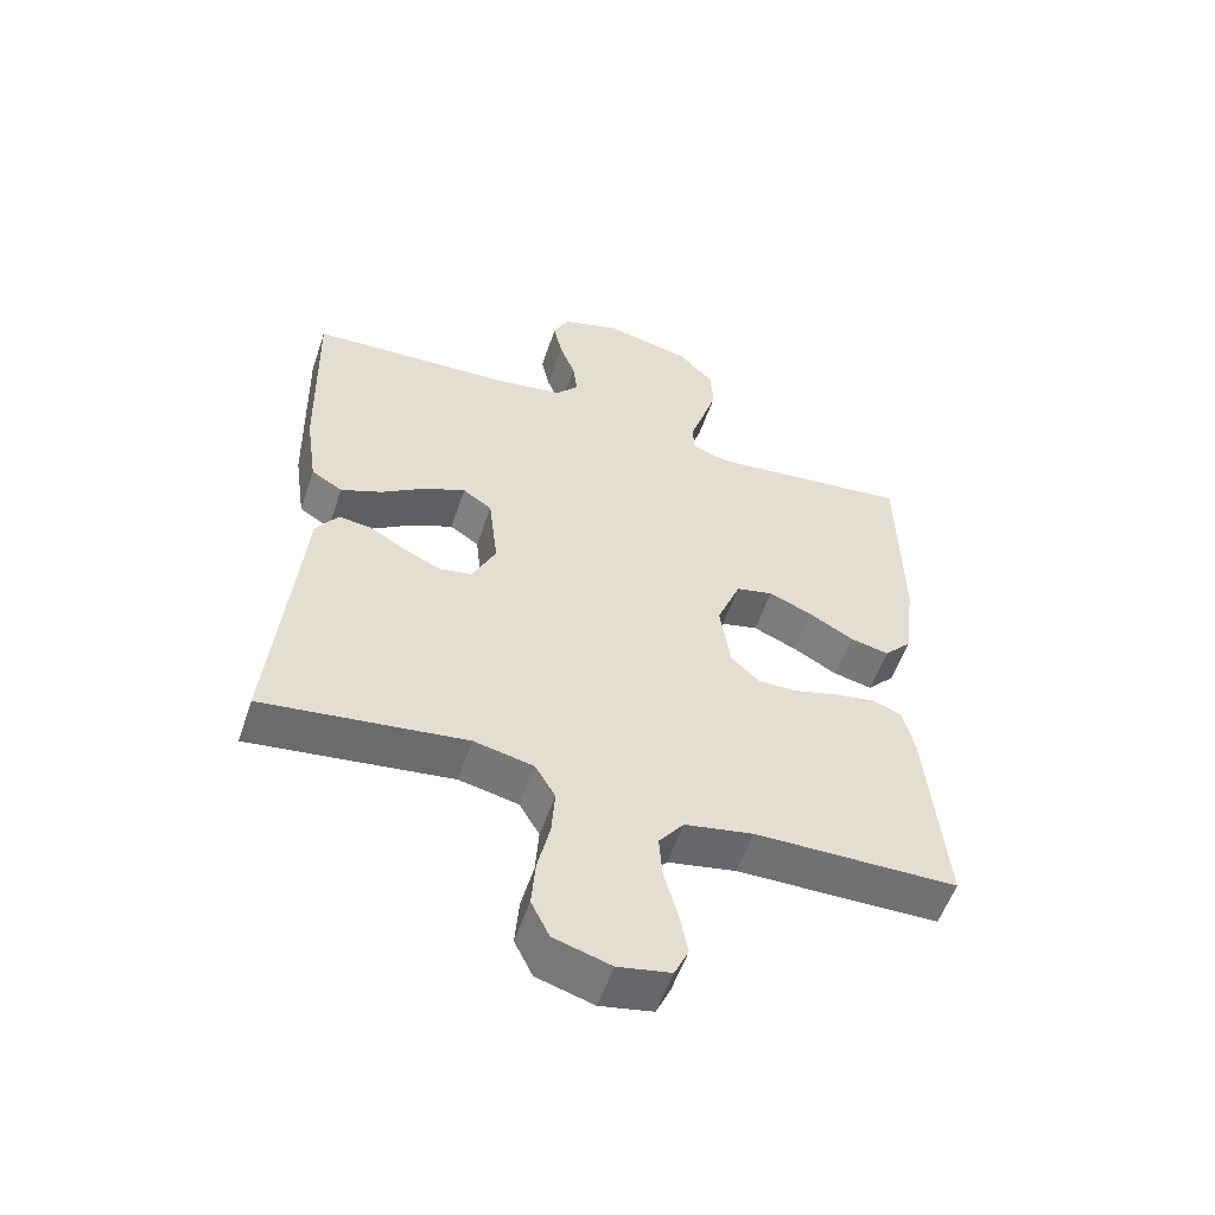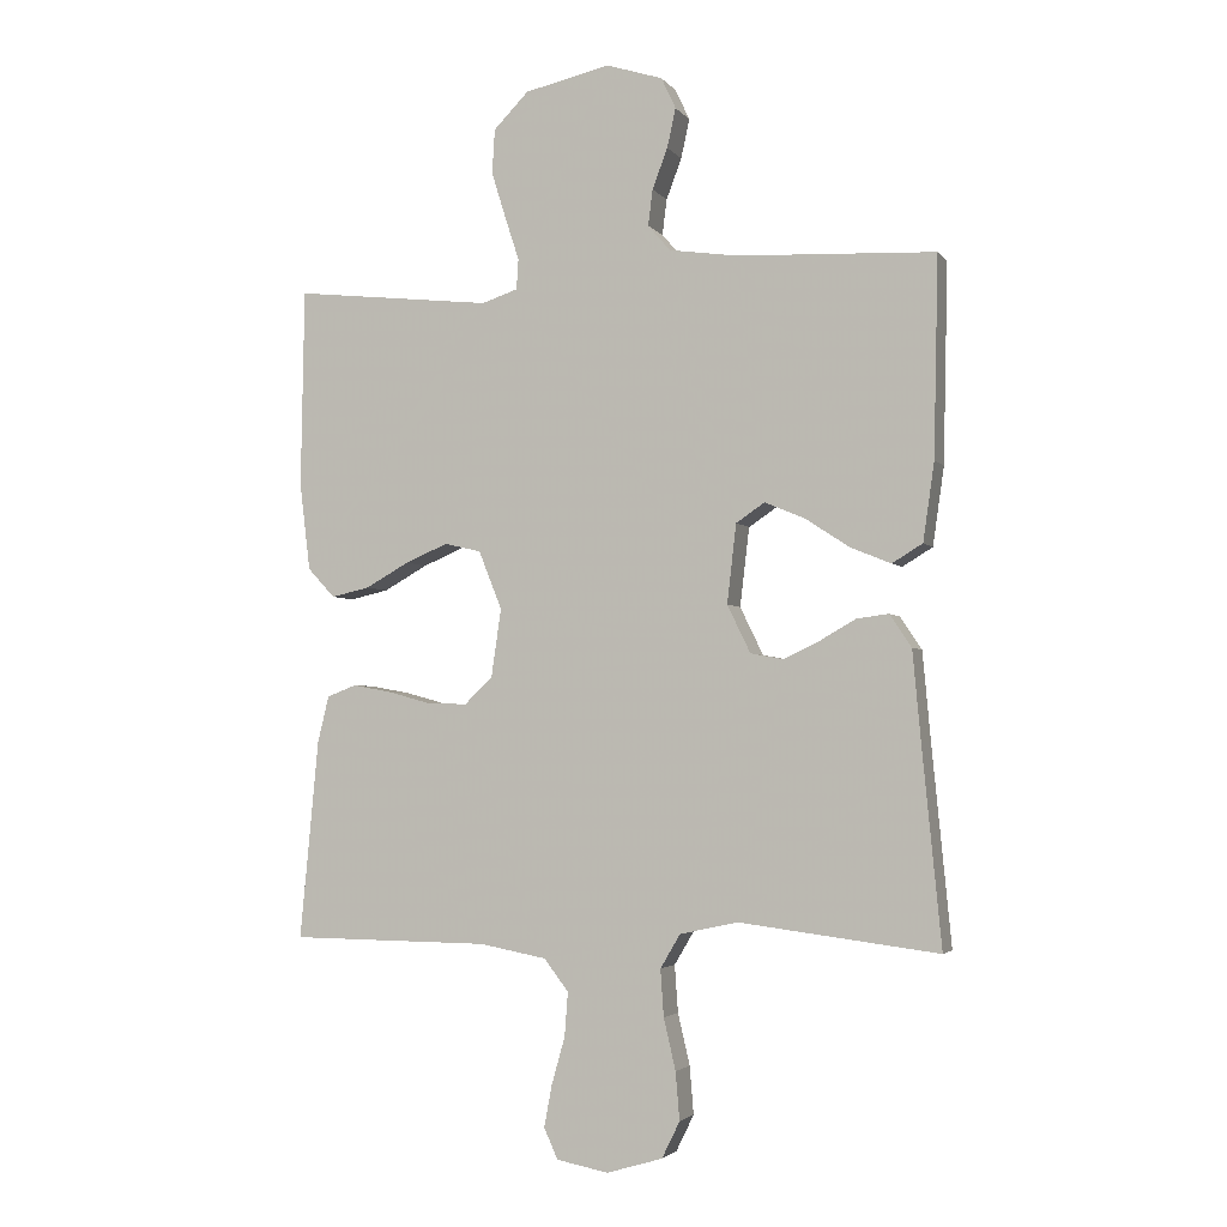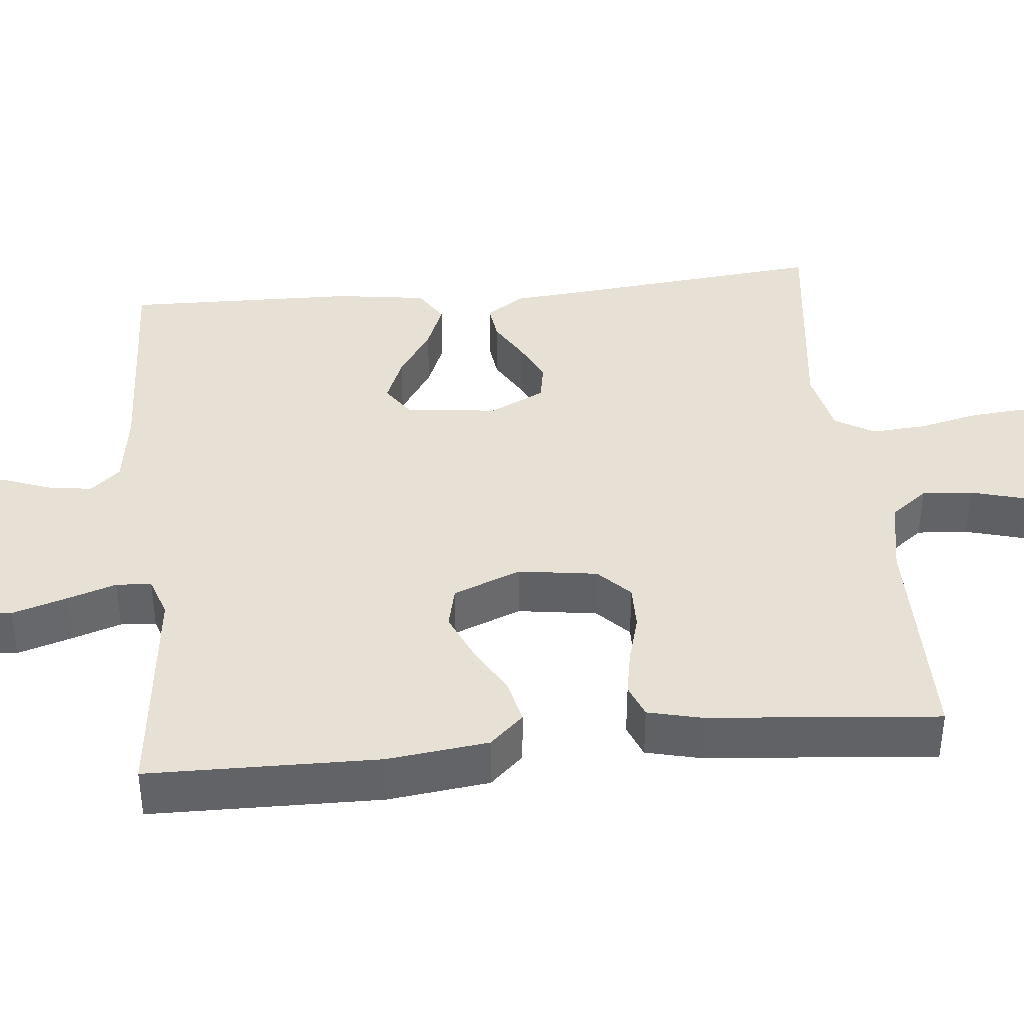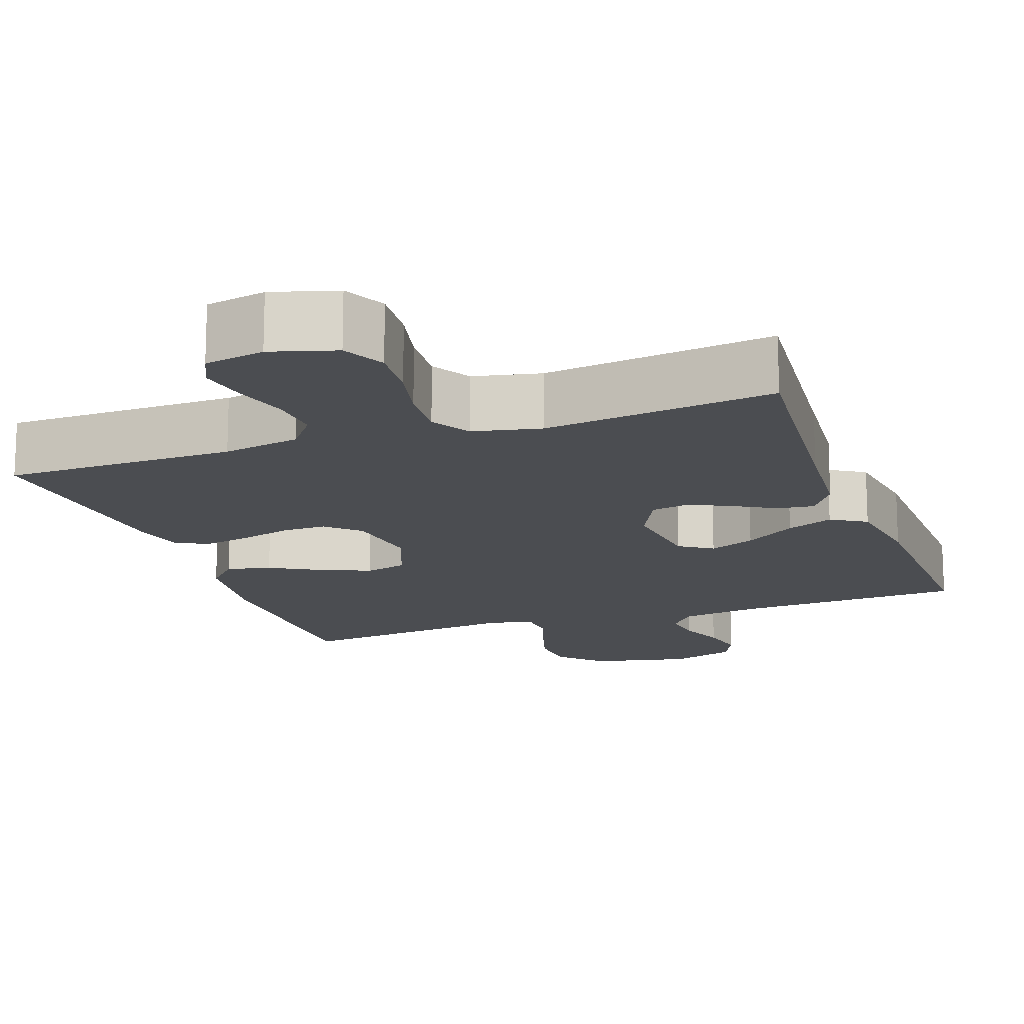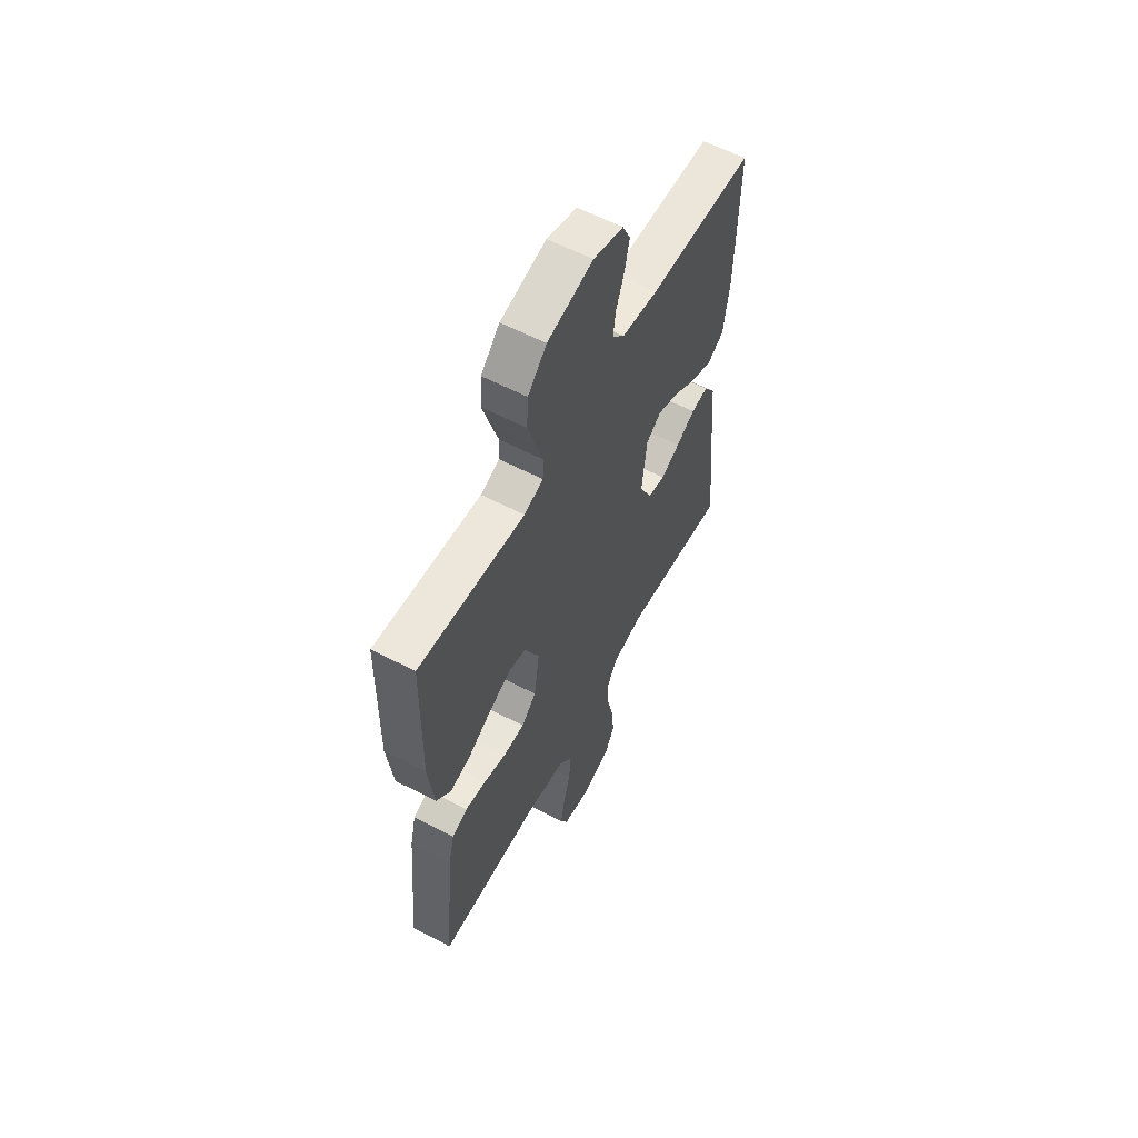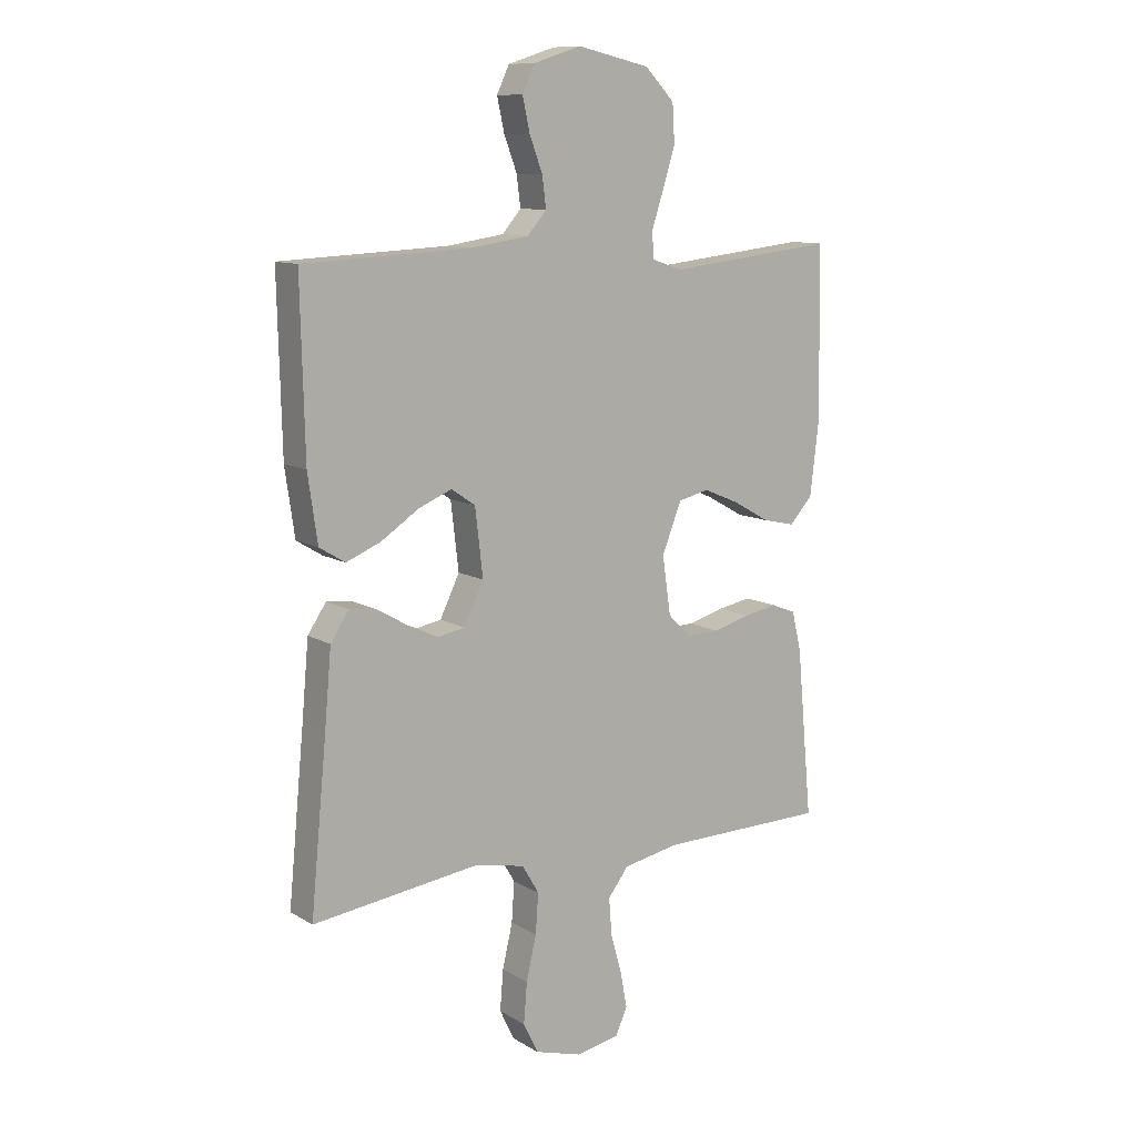
<metadata>
{"format":"obj","ext":"obj","renderer":"f3d","projection":"perspective","resolution":1024,"background":"white","views":[{"elev":-55.2,"azim":-18.6,"up":"+Z"},{"elev":-3.2,"azim":-161.2,"up":"+Z"},{"elev":39.3,"azim":84.2,"up":"+Y"},{"elev":-15.7,"azim":-160.4,"up":"+Y"},{"elev":59.6,"azim":118.1,"up":"+Z"},{"elev":10.9,"azim":-35.4,"up":"+Z"}]}
</metadata>
<code>
v -0.5 0.07 0.5
v -0.2 0.07 0.514
v -0.098 0.07 0.529
v -0.064 0.07 0.568
v -0.071 0.07 0.622
v -0.094 0.07 0.683
v -0.107 0.07 0.742
v -0.085 0.07 0.789
v 0 0.07 0.816
v 0.129 0.07 0.787
v 0.182 0.07 0.733
v 0.186 0.07 0.666
v 0.164 0.07 0.595
v 0.143 0.07 0.531
v 0.146 0.07 0.485
v 0.2 0.07 0.467
v 0.5 0.07 0.5
v 0.505 0.07 0.2
v 0.489 0.07 0.068
v 0.448 0.07 0.024
v 0.39 0.07 0.037
v 0.324 0.07 0.074
v 0.26 0.07 0.101
v 0.205 0.07 0.088
v 0.17 0.07 0
v 0.185 0.07 -0.103
v 0.227 0.07 -0.143
v 0.286 0.07 -0.142
v 0.351 0.07 -0.124
v 0.411 0.07 -0.113
v 0.455 0.07 -0.13
v 0.472 0.07 -0.2
v 0.5 0.07 -0.5
v 0.2 0.07 -0.503
v 0.099 0.07 -0.522
v 0.062 0.07 -0.57
v 0.067 0.07 -0.636
v 0.087 0.07 -0.707
v 0.099 0.07 -0.771
v 0.078 0.07 -0.817
v 0 0.07 -0.832
v -0.084 0.07 -0.807
v -0.111 0.07 -0.752
v -0.105 0.07 -0.68
v -0.087 0.07 -0.603
v -0.082 0.07 -0.532
v -0.112 0.07 -0.481
v -0.2 0.07 -0.462
v -0.5 0.07 -0.5
v -0.471 0.07 -0.2
v -0.459 0.07 -0.067
v -0.426 0.07 -0.018
v -0.378 0.07 -0.024
v -0.324 0.07 -0.055
v -0.269 0.07 -0.081
v -0.22 0.07 -0.072
v -0.185 0.07 0
v -0.199 0.07 0.119
v -0.242 0.07 0.148
v -0.302 0.07 0.123
v -0.369 0.07 0.079
v -0.43 0.07 0.054
v -0.476 0.07 0.082
v -0.493 0.07 0.2
v -0.5 0 0.5
v -0.2 0 0.514
v -0.098 0 0.529
v -0.064 0 0.568
v -0.071 0 0.622
v -0.094 0 0.683
v -0.107 0 0.742
v -0.085 0 0.789
v 0 0 0.816
v 0.129 0 0.787
v 0.182 0 0.733
v 0.186 0 0.666
v 0.164 0 0.595
v 0.143 0 0.531
v 0.146 0 0.485
v 0.2 0 0.467
v 0.5 0 0.5
v 0.505 0 0.2
v 0.489 0 0.068
v 0.448 0 0.024
v 0.39 0 0.037
v 0.324 0 0.074
v 0.26 0 0.101
v 0.205 0 0.088
v 0.17 0 0
v 0.185 0 -0.103
v 0.227 0 -0.143
v 0.286 0 -0.142
v 0.351 0 -0.124
v 0.411 0 -0.113
v 0.455 0 -0.13
v 0.472 0 -0.2
v 0.5 0 -0.5
v 0.2 0 -0.503
v 0.099 0 -0.522
v 0.062 0 -0.57
v 0.067 0 -0.636
v 0.087 0 -0.707
v 0.099 0 -0.771
v 0.078 0 -0.817
v 0 0 -0.832
v -0.084 0 -0.807
v -0.111 0 -0.752
v -0.105 0 -0.68
v -0.087 0 -0.603
v -0.082 0 -0.532
v -0.112 0 -0.481
v -0.2 0 -0.462
v -0.5 0 -0.5
v -0.471 0 -0.2
v -0.459 0 -0.067
v -0.426 0 -0.018
v -0.378 0 -0.024
v -0.324 0 -0.055
v -0.269 0 -0.081
v -0.22 0 -0.072
v -0.185 0 0
v -0.199 0 0.119
v -0.242 0 0.148
v -0.302 0 0.123
v -0.369 0 0.079
v -0.43 0 0.054
v -0.476 0 0.082
v -0.493 0 0.2
f 63 64 1 2
f 60 61 62 63
f 59 60 63 2
f 58 59 2 3
f 57 58 3 4
f 51 52 53 54
f 50 51 54 55
f 48 49 50 55
f 47 48 55 56
f 42 43 44 45
f 42 45 46
f 41 42 46
f 40 41 46
f 37 38 39 40
f 36 37 40 46
f 35 36 46 47
f 31 32 33 34
f 28 29 30 31
f 28 31 34 35
f 19 20 21 22
f 19 22 23
f 16 17 18 19
f 15 16 19 23
f 11 12 13 14
f 9 10 11 14
f 9 14 15
f 5 6 7 8
f 4 5 8 9
f 57 4 9 15
f 27 28 35 47
f 26 27 47 56
f 25 26 56 57
f 57 15 23 24
f 24 25 57
f 66 65 128 127
f 127 126 125 124
f 66 127 124 123
f 67 66 123 122
f 68 67 122 121
f 118 117 116 115
f 119 118 115 114
f 119 114 113 112
f 120 119 112 111
f 109 108 107 106
f 110 109 106
f 110 106 105
f 110 105 104
f 104 103 102 101
f 110 104 101 100
f 111 110 100 99
f 98 97 96 95
f 95 94 93 92
f 99 98 95 92
f 86 85 84 83
f 87 86 83
f 83 82 81 80
f 87 83 80 79
f 78 77 76 75
f 78 75 74 73
f 79 78 73
f 72 71 70 69
f 73 72 69 68
f 79 73 68 121
f 111 99 92 91
f 120 111 91 90
f 121 120 90 89
f 88 87 79 121
f 121 89 88
f 1 65 66 2
f 2 66 67 3
f 3 67 68 4
f 4 68 69 5
f 5 69 70 6
f 6 70 71 7
f 7 71 72 8
f 8 72 73 9
f 9 73 74 10
f 10 74 75 11
f 11 75 76 12
f 12 76 77 13
f 13 77 78 14
f 14 78 79 15
f 15 79 80 16
f 16 80 81 17
f 17 81 82 18
f 18 82 83 19
f 19 83 84 20
f 20 84 85 21
f 21 85 86 22
f 22 86 87 23
f 23 87 88 24
f 24 88 89 25
f 25 89 90 26
f 26 90 91 27
f 27 91 92 28
f 28 92 93 29
f 29 93 94 30
f 30 94 95 31
f 31 95 96 32
f 32 96 97 33
f 33 97 98 34
f 34 98 99 35
f 35 99 100 36
f 36 100 101 37
f 37 101 102 38
f 38 102 103 39
f 39 103 104 40
f 40 104 105 41
f 41 105 106 42
f 42 106 107 43
f 43 107 108 44
f 44 108 109 45
f 45 109 110 46
f 46 110 111 47
f 47 111 112 48
f 48 112 113 49
f 49 113 114 50
f 50 114 115 51
f 51 115 116 52
f 52 116 117 53
f 53 117 118 54
f 54 118 119 55
f 55 119 120 56
f 56 120 121 57
f 57 121 122 58
f 58 122 123 59
f 59 123 124 60
f 60 124 125 61
f 61 125 126 62
f 62 126 127 63
f 63 127 128 64
f 64 128 65 1

</code>
